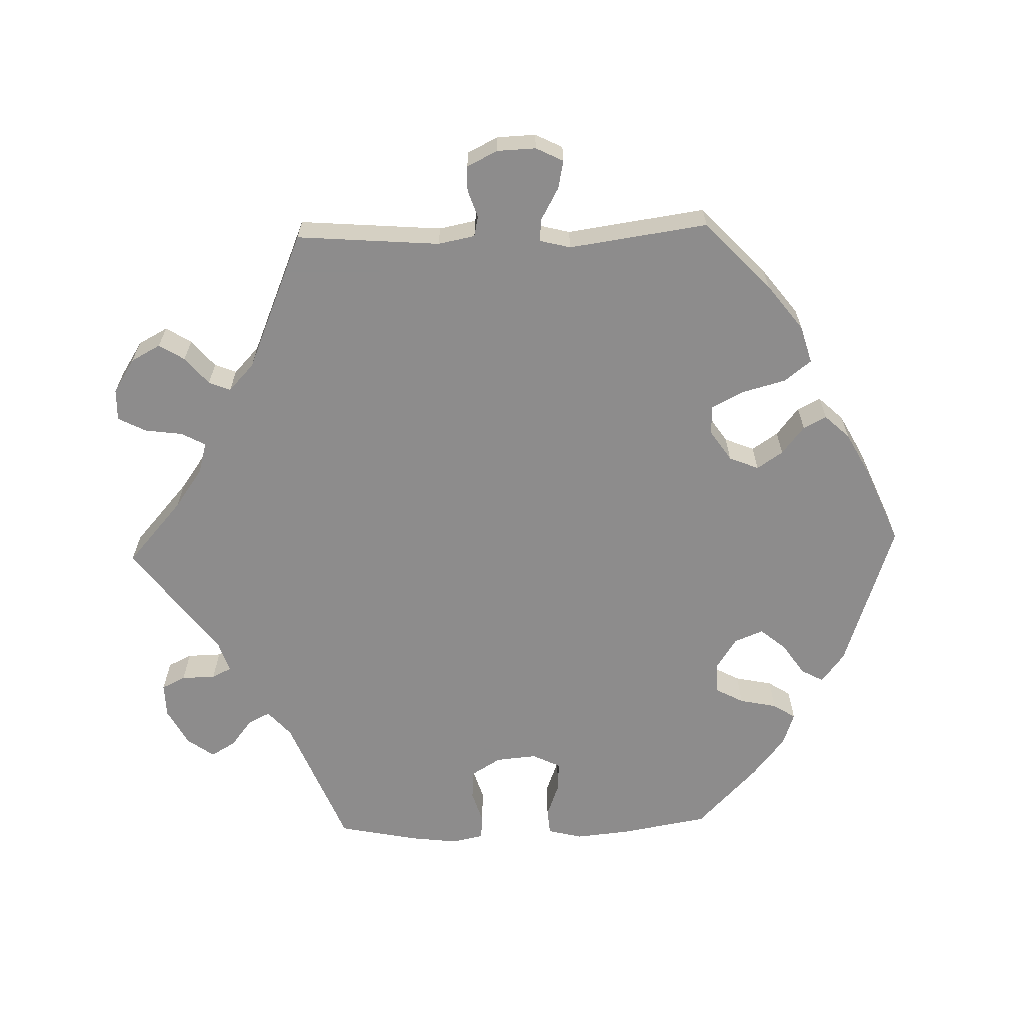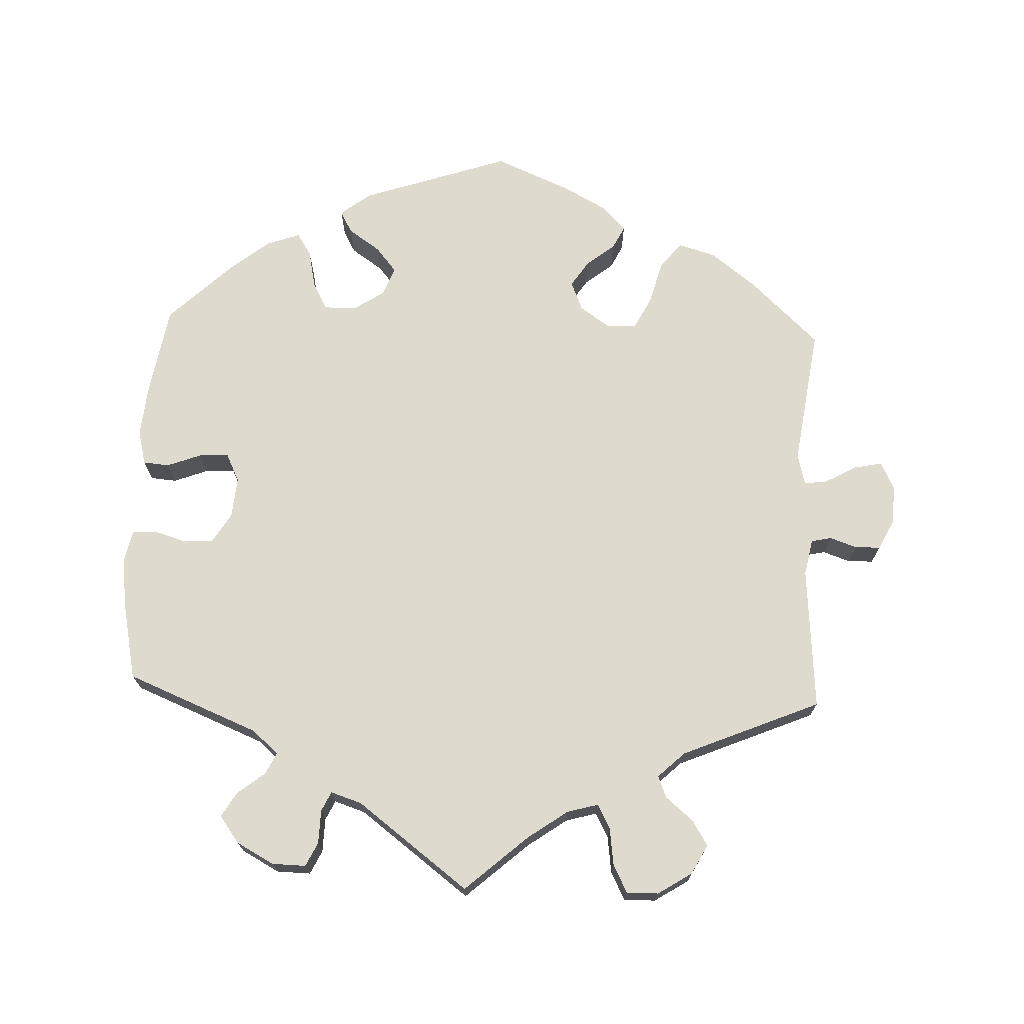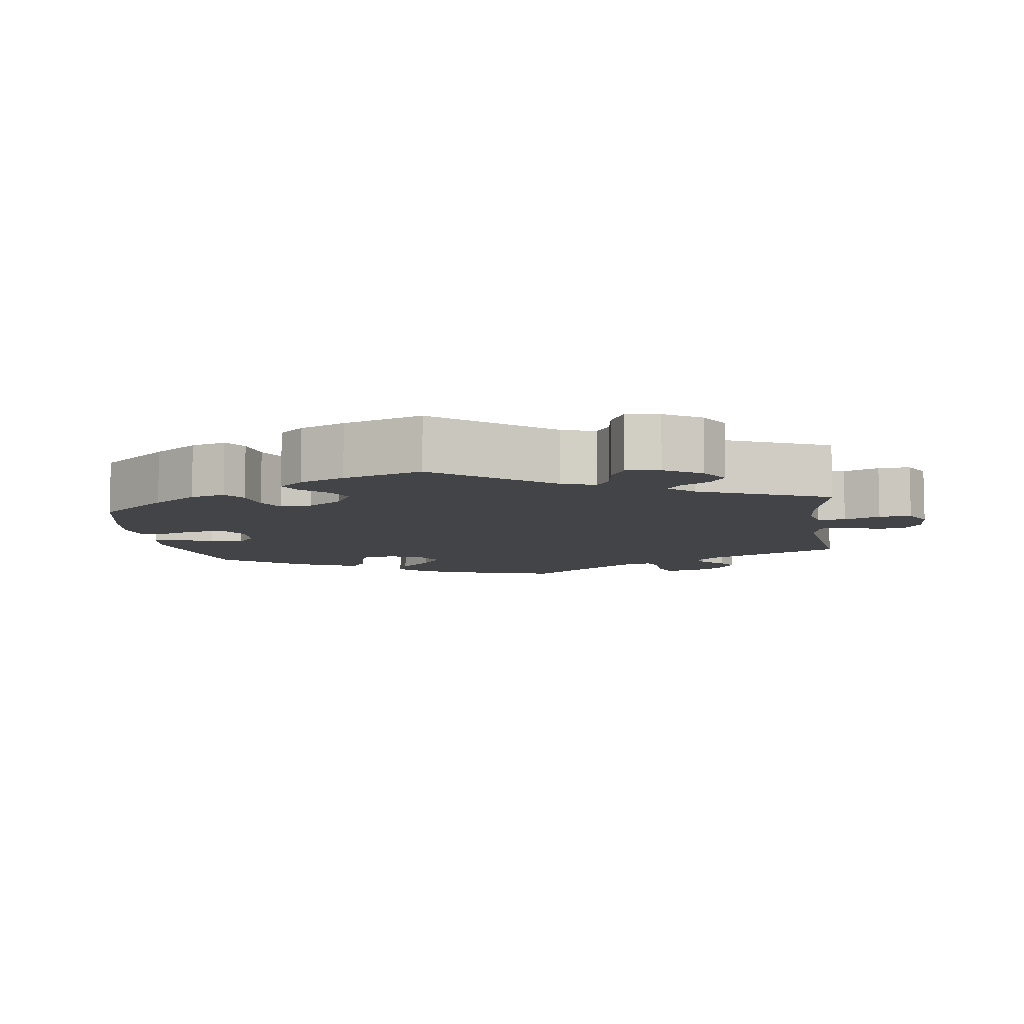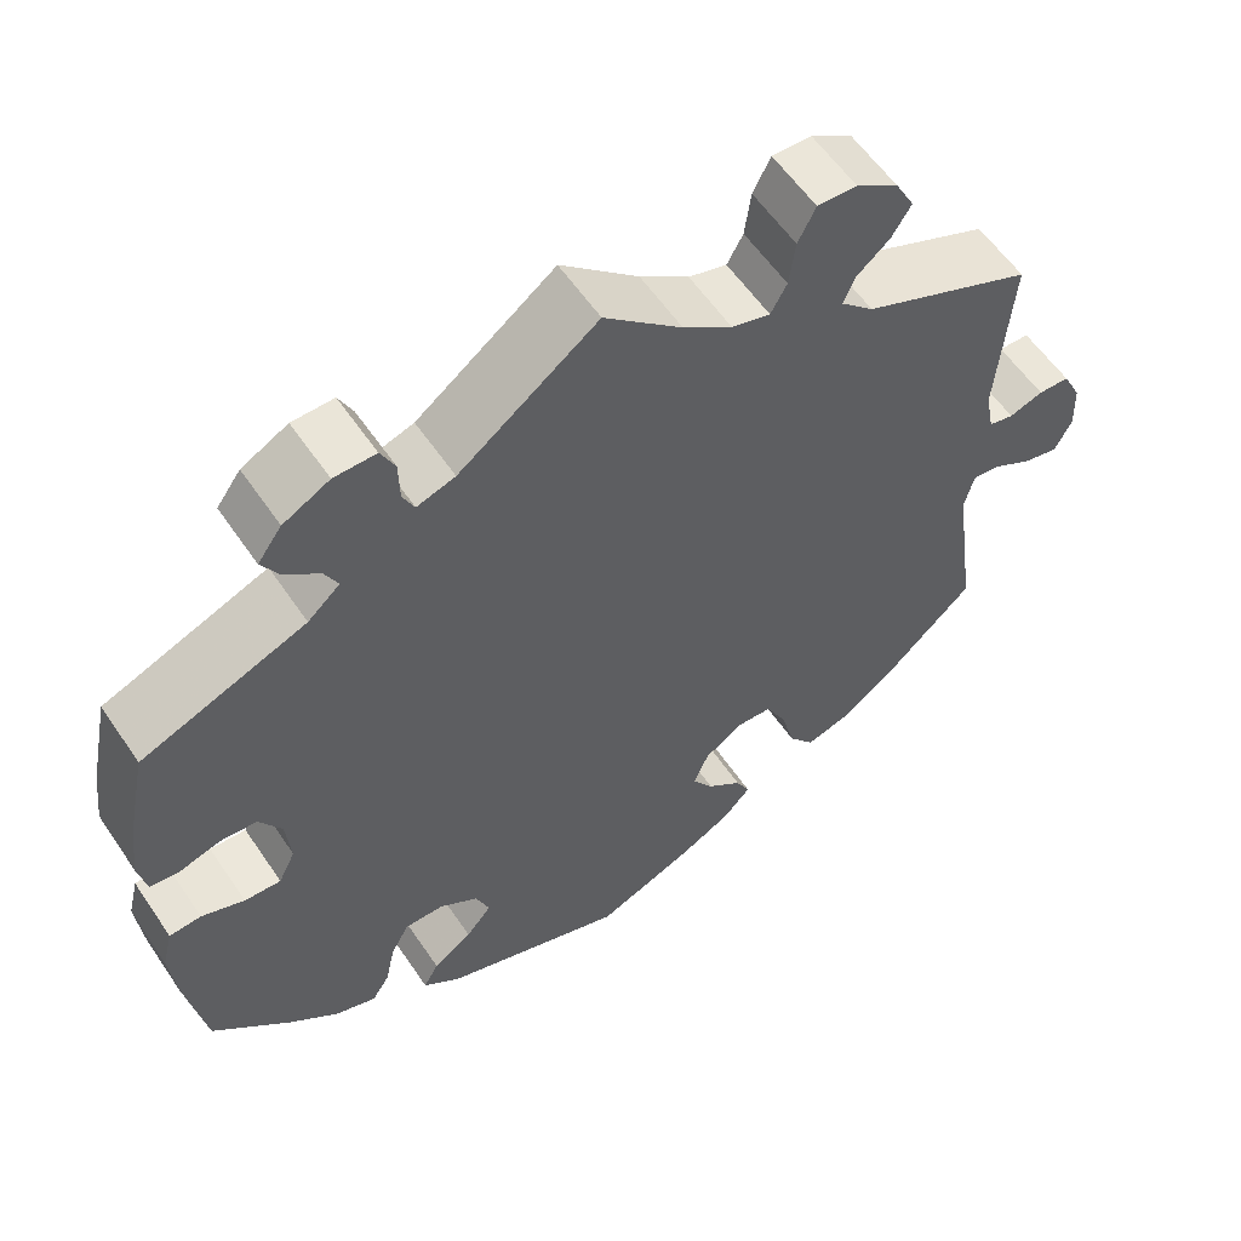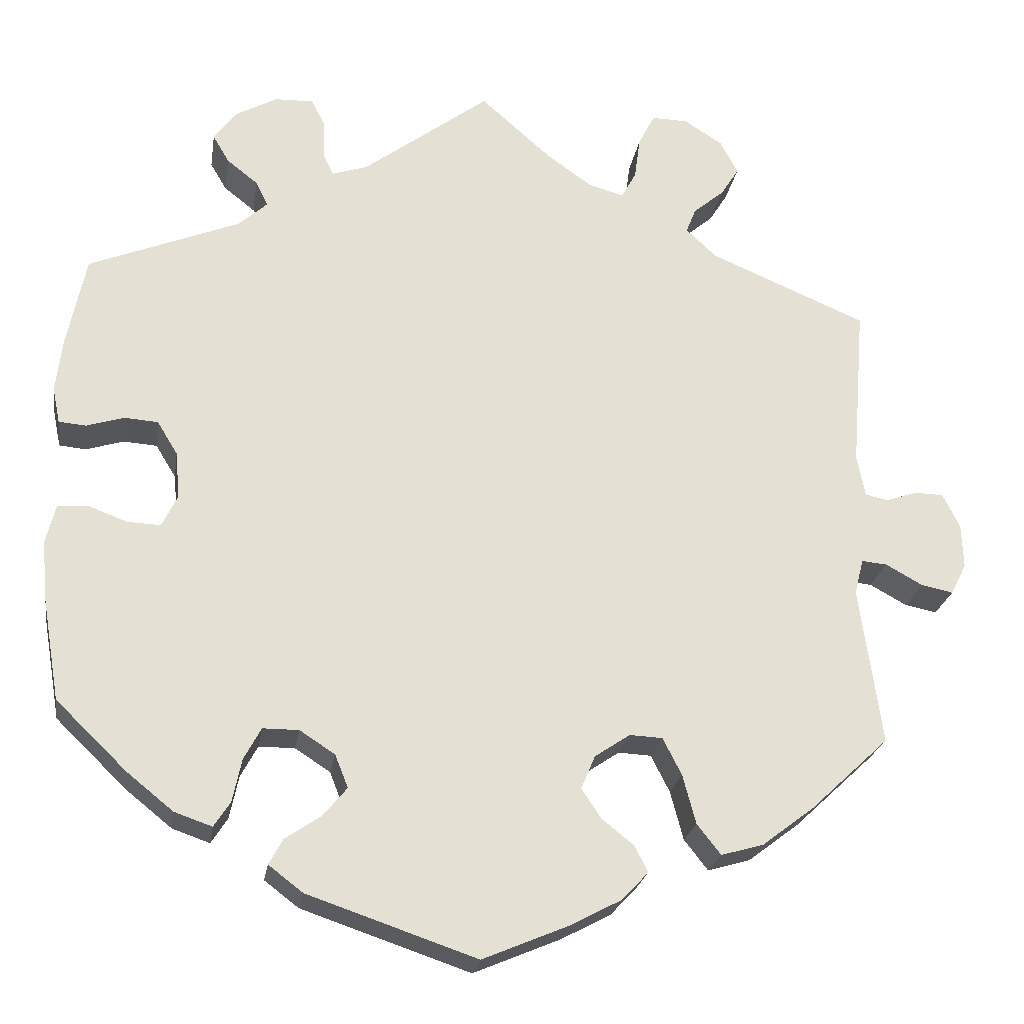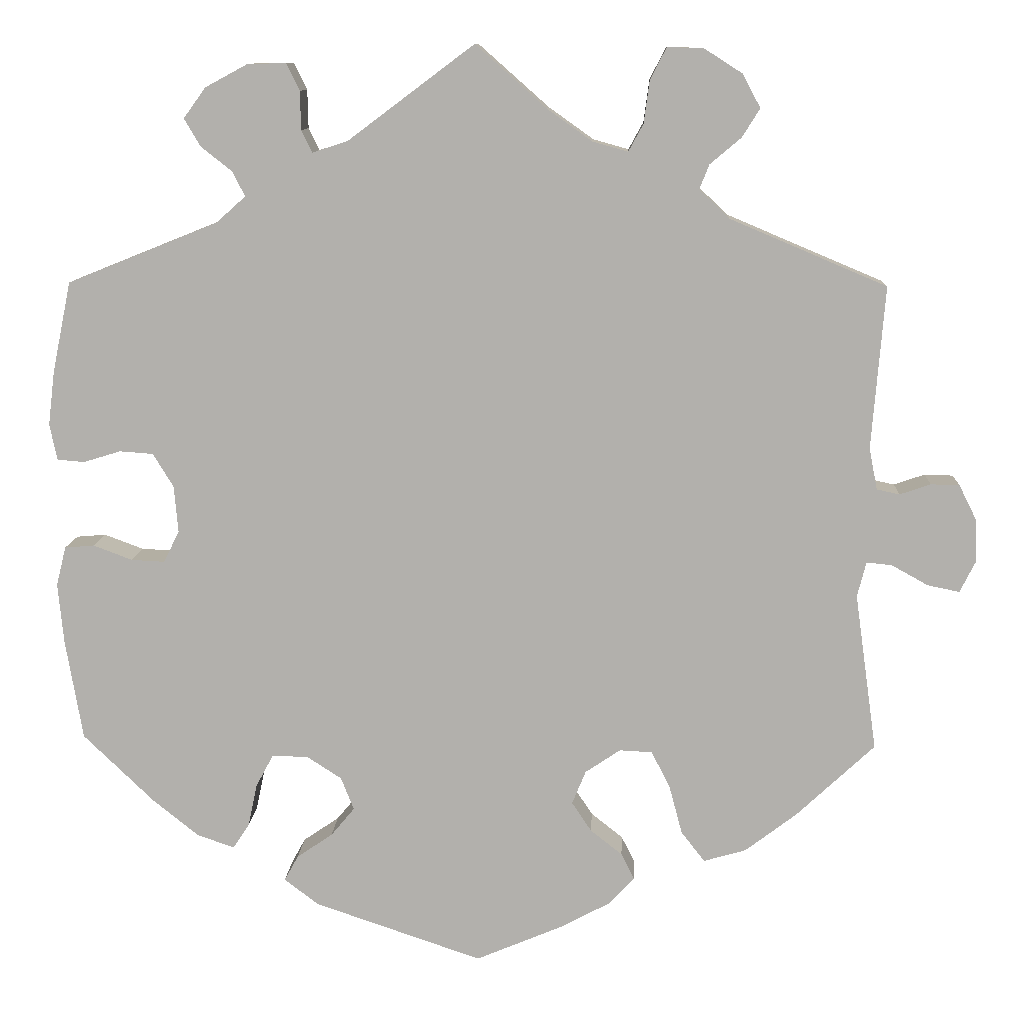
<metadata>
{"format":"obj","ext":"obj","renderer":"f3d","projection":"perspective","resolution":1024,"background":"white","views":[{"elev":-64.3,"azim":91.8,"up":"+Y"},{"elev":71.3,"azim":2.4,"up":"+Y"},{"elev":-8.0,"azim":-51.7,"up":"+Y"},{"elev":57.9,"azim":-33.8,"up":"+Z"},{"elev":-23.3,"azim":-8.8,"up":"+Z"},{"elev":10.7,"azim":2.8,"up":"+Z"}]}
</metadata>
<code>
v -0.317 0.07 0.363
v -0.281 0.07 0.395
v -0.296 0.07 0.425
v -0.334 0.07 0.455
v -0.354 0.07 0.489
v -0.327 0.07 0.526
v -0.275 0.07 0.554
v -0.228 0.07 0.555
v -0.212 0.07 0.522
v -0.211 0.07 0.475
v -0.198 0.07 0.448
v -0.155 0.07 0.462
v 0 0.07 0.578
v 0.087 0.07 0.501
v 0.142 0.07 0.462
v 0.185 0.07 0.45
v 0.203 0.07 0.483
v 0.21 0.07 0.535
v 0.23 0.07 0.574
v 0.274 0.07 0.573
v 0.321 0.07 0.543
v 0.343 0.07 0.502
v 0.321 0.07 0.467
v 0.283 0.07 0.435
v 0.271 0.07 0.405
v 0.308 0.07 0.37
v 0.5 0.07 0.289
v 0.484 0.07 0.09
v 0.494 0.07 0.039
v 0.522 0.07 0.033
v 0.56 0.07 0.046
v 0.595 0.07 0.045
v 0.616 0.07 0.003
v 0.618 0.07 -0.051
v 0.599 0.07 -0.089
v 0.56 0.07 -0.081
v 0.515 0.07 -0.056
v 0.484 0.07 -0.053
v 0.473 0.07 -0.096
v 0.5 0.07 -0.289
v 0.404 0.07 -0.379
v 0.341 0.07 -0.427
v 0.289 0.07 -0.442
v 0.26 0.07 -0.405
v 0.244 0.07 -0.345
v 0.221 0.07 -0.3
v 0.181 0.07 -0.298
v 0.138 0.07 -0.327
v 0.121 0.07 -0.368
v 0.145 0.07 -0.404
v 0.184 0.07 -0.435
v 0.2 0.07 -0.467
v 0.168 0.07 -0.501
v 0.108 0.07 -0.533
v 0.001 0.07 -0.578
v -0.205 0.07 -0.508
v -0.247 0.07 -0.476
v -0.23 0.07 -0.445
v -0.186 0.07 -0.415
v -0.157 0.07 -0.38
v -0.173 0.07 -0.34
v -0.216 0.07 -0.312
v -0.26 0.07 -0.312
v -0.281 0.07 -0.351
v -0.292 0.07 -0.403
v -0.312 0.07 -0.434
v -0.358 0.07 -0.418
v -0.414 0.07 -0.373
v -0.501 0.07 -0.289
v -0.522 0.07 -0.166
v -0.529 0.07 -0.092
v -0.517 0.07 -0.044
v -0.481 0.07 -0.041
v -0.433 0.07 -0.059
v -0.392 0.07 -0.061
v -0.373 0.07 -0.022
v -0.378 0.07 0.035
v -0.403 0.07 0.076
v -0.444 0.07 0.079
v -0.49 0.07 0.065
v -0.523 0.07 0.068
v -0.532 0.07 0.112
v -0.524 0.07 0.178
v -0.501 0.07 0.289
v -0.317 0 0.363
v -0.281 0 0.395
v -0.296 0 0.425
v -0.334 0 0.455
v -0.354 0 0.489
v -0.327 0 0.526
v -0.275 0 0.554
v -0.228 0 0.555
v -0.212 0 0.522
v -0.211 0 0.475
v -0.198 0 0.448
v -0.155 0 0.462
v 0 0 0.578
v 0.087 0 0.501
v 0.142 0 0.462
v 0.185 0 0.45
v 0.203 0 0.483
v 0.21 0 0.535
v 0.23 0 0.574
v 0.274 0 0.573
v 0.321 0 0.543
v 0.343 0 0.502
v 0.321 0 0.467
v 0.283 0 0.435
v 0.271 0 0.405
v 0.308 0 0.37
v 0.5 0 0.289
v 0.484 0 0.09
v 0.494 0 0.039
v 0.522 0 0.033
v 0.56 0 0.046
v 0.595 0 0.045
v 0.616 0 0.003
v 0.618 0 -0.051
v 0.599 0 -0.089
v 0.56 0 -0.081
v 0.515 0 -0.056
v 0.484 0 -0.053
v 0.473 0 -0.096
v 0.5 0 -0.289
v 0.404 0 -0.379
v 0.341 0 -0.427
v 0.289 0 -0.442
v 0.26 0 -0.405
v 0.244 0 -0.345
v 0.221 0 -0.3
v 0.181 0 -0.298
v 0.138 0 -0.327
v 0.121 0 -0.368
v 0.145 0 -0.404
v 0.184 0 -0.435
v 0.2 0 -0.467
v 0.168 0 -0.501
v 0.108 0 -0.533
v 0.001 0 -0.578
v -0.205 0 -0.508
v -0.247 0 -0.476
v -0.23 0 -0.445
v -0.186 0 -0.415
v -0.157 0 -0.38
v -0.173 0 -0.34
v -0.216 0 -0.312
v -0.26 0 -0.312
v -0.281 0 -0.351
v -0.292 0 -0.403
v -0.312 0 -0.434
v -0.358 0 -0.418
v -0.414 0 -0.373
v -0.501 0 -0.289
v -0.522 0 -0.166
v -0.529 0 -0.092
v -0.517 0 -0.044
v -0.481 0 -0.041
v -0.433 0 -0.059
v -0.392 0 -0.061
v -0.373 0 -0.022
v -0.378 0 0.035
v -0.403 0 0.076
v -0.444 0 0.079
v -0.49 0 0.065
v -0.523 0 0.068
v -0.532 0 0.112
v -0.524 0 0.178
v -0.501 0 0.289
f 83 84 1
f 82 83 1 2
f 79 80 81 82
f 78 79 82 2
f 77 78 2
f 76 77 2
f 71 72 73 74
f 71 74 75
f 70 71 75
f 69 70 75
f 68 69 75 76
f 64 65 66 67
f 63 64 67 68
f 56 57 58 59
f 56 59 60
f 55 56 60
f 54 55 60 61
f 50 51 52 53
f 49 50 53 54
f 42 43 44 45
f 42 45 46
f 39 40 41 42
f 38 39 42 46
f 34 35 36 37
f 34 37 38
f 33 34 38
f 30 31 32 33
f 29 30 33 38
f 28 29 38 46
f 26 27 28 46
f 21 22 23 24
f 21 24 25
f 20 21 25
f 17 18 19 20
f 16 17 20 25
f 15 16 25 26
f 12 13 14
f 11 12 14 15
f 7 8 9 10
f 7 10 11
f 6 7 11
f 3 4 5 6
f 2 3 6 11
f 63 68 76 2
f 49 54 61
f 48 49 61 62
f 47 48 62
f 15 26 46 47
f 15 47 62 63
f 2 11 15 63
f 85 168 167
f 86 85 167 166
f 166 165 164 163
f 86 166 163 162
f 86 162 161
f 86 161 160
f 158 157 156 155
f 159 158 155
f 159 155 154
f 159 154 153
f 160 159 153 152
f 151 150 149 148
f 152 151 148 147
f 143 142 141 140
f 144 143 140
f 144 140 139
f 145 144 139 138
f 137 136 135 134
f 138 137 134 133
f 129 128 127 126
f 130 129 126
f 126 125 124 123
f 130 126 123 122
f 121 120 119 118
f 122 121 118
f 122 118 117
f 117 116 115 114
f 122 117 114 113
f 130 122 113 112
f 130 112 111 110
f 108 107 106 105
f 109 108 105
f 109 105 104
f 104 103 102 101
f 109 104 101 100
f 110 109 100 99
f 98 97 96
f 99 98 96 95
f 94 93 92 91
f 95 94 91
f 95 91 90
f 90 89 88 87
f 95 90 87 86
f 86 160 152 147
f 145 138 133
f 146 145 133 132
f 146 132 131
f 131 130 110 99
f 147 146 131 99
f 147 99 95 86
f 1 85 86 2
f 2 86 87 3
f 3 87 88 4
f 4 88 89 5
f 5 89 90 6
f 6 90 91 7
f 7 91 92 8
f 8 92 93 9
f 9 93 94 10
f 10 94 95 11
f 11 95 96 12
f 12 96 97 13
f 13 97 98 14
f 14 98 99 15
f 15 99 100 16
f 16 100 101 17
f 17 101 102 18
f 18 102 103 19
f 19 103 104 20
f 20 104 105 21
f 21 105 106 22
f 22 106 107 23
f 23 107 108 24
f 24 108 109 25
f 25 109 110 26
f 26 110 111 27
f 27 111 112 28
f 28 112 113 29
f 29 113 114 30
f 30 114 115 31
f 31 115 116 32
f 32 116 117 33
f 33 117 118 34
f 34 118 119 35
f 35 119 120 36
f 36 120 121 37
f 37 121 122 38
f 38 122 123 39
f 39 123 124 40
f 40 124 125 41
f 41 125 126 42
f 42 126 127 43
f 43 127 128 44
f 44 128 129 45
f 45 129 130 46
f 46 130 131 47
f 47 131 132 48
f 48 132 133 49
f 49 133 134 50
f 50 134 135 51
f 51 135 136 52
f 52 136 137 53
f 53 137 138 54
f 54 138 139 55
f 55 139 140 56
f 56 140 141 57
f 57 141 142 58
f 58 142 143 59
f 59 143 144 60
f 60 144 145 61
f 61 145 146 62
f 62 146 147 63
f 63 147 148 64
f 64 148 149 65
f 65 149 150 66
f 66 150 151 67
f 67 151 152 68
f 68 152 153 69
f 69 153 154 70
f 70 154 155 71
f 71 155 156 72
f 72 156 157 73
f 73 157 158 74
f 74 158 159 75
f 75 159 160 76
f 76 160 161 77
f 77 161 162 78
f 78 162 163 79
f 79 163 164 80
f 80 164 165 81
f 81 165 166 82
f 82 166 167 83
f 83 167 168 84
f 84 168 85 1

</code>
